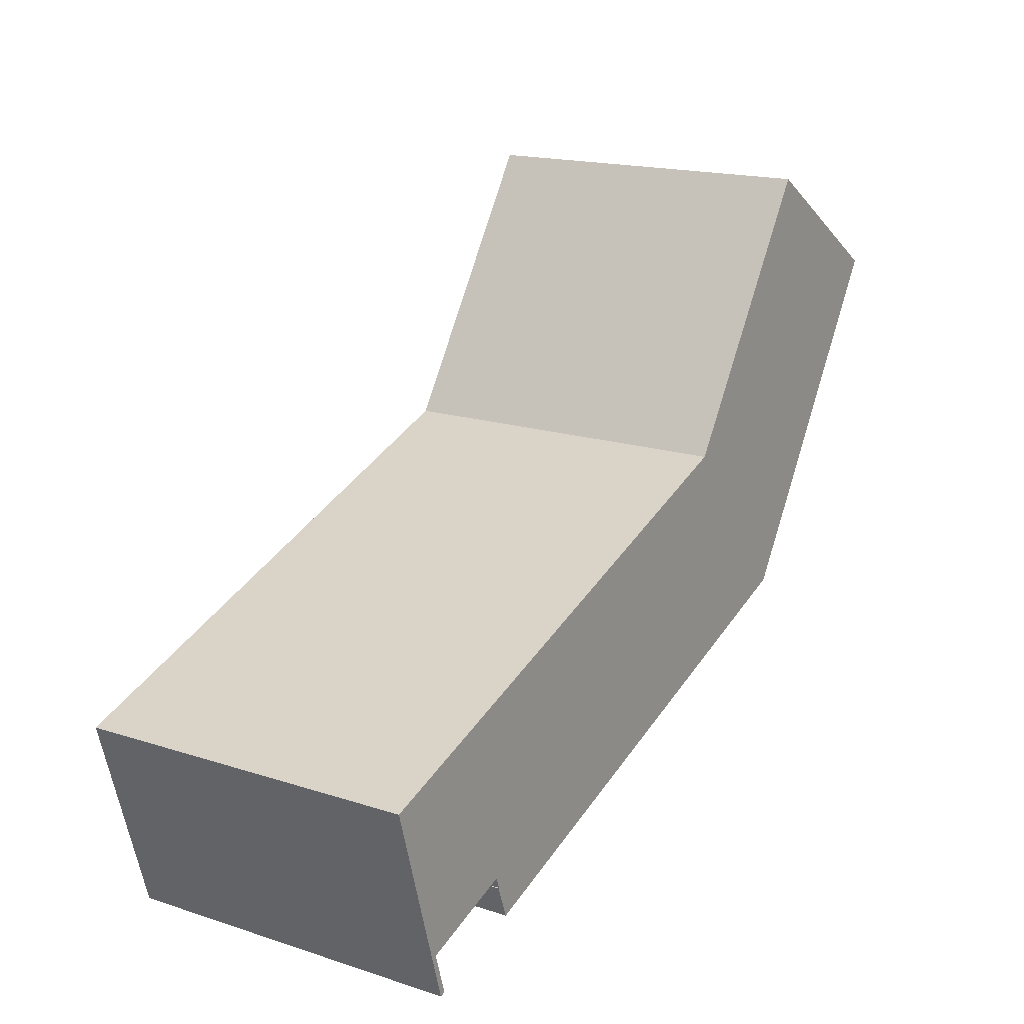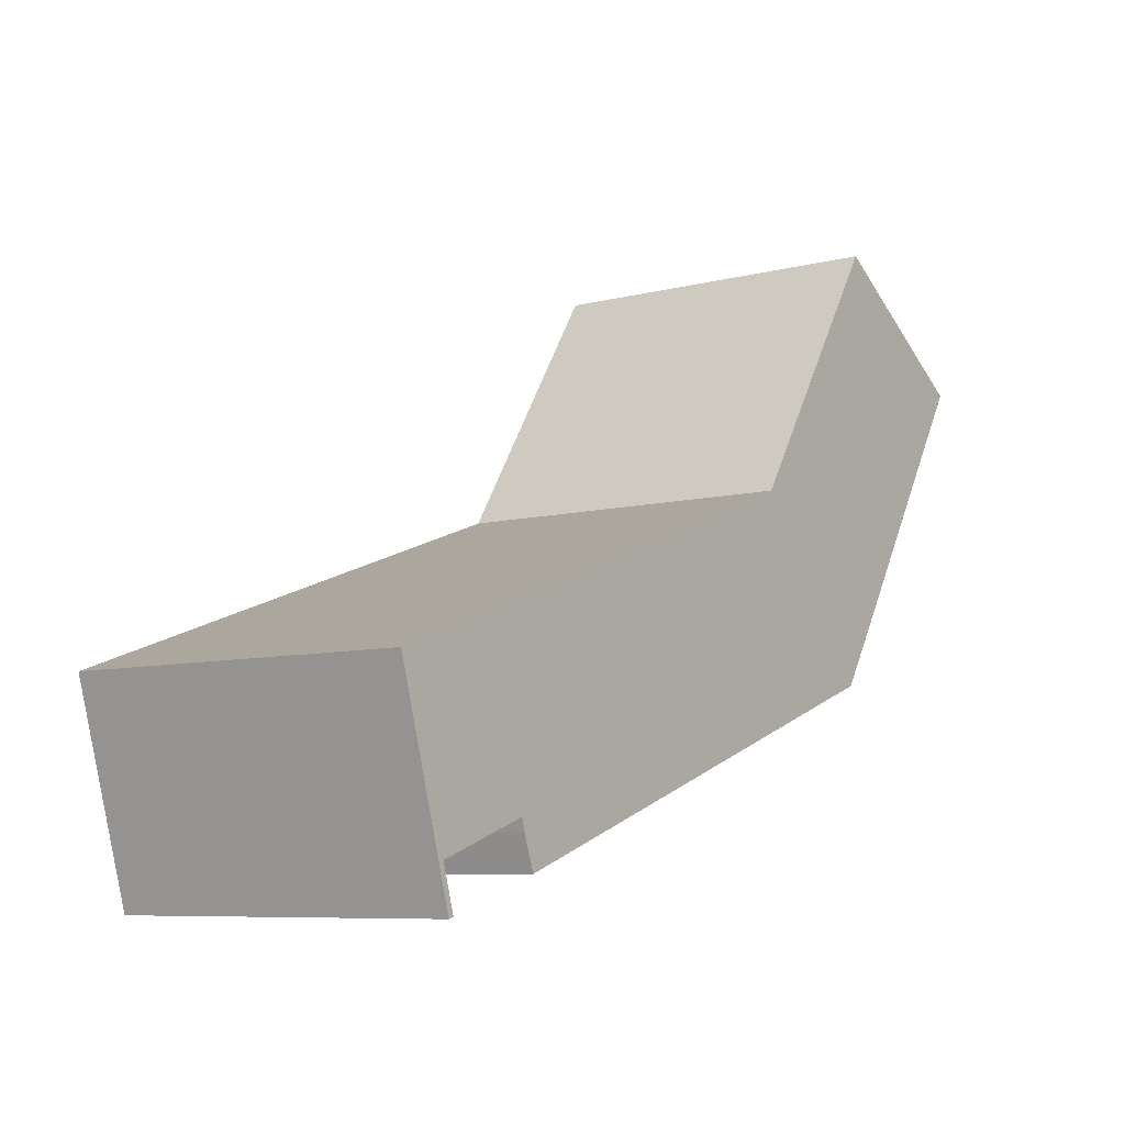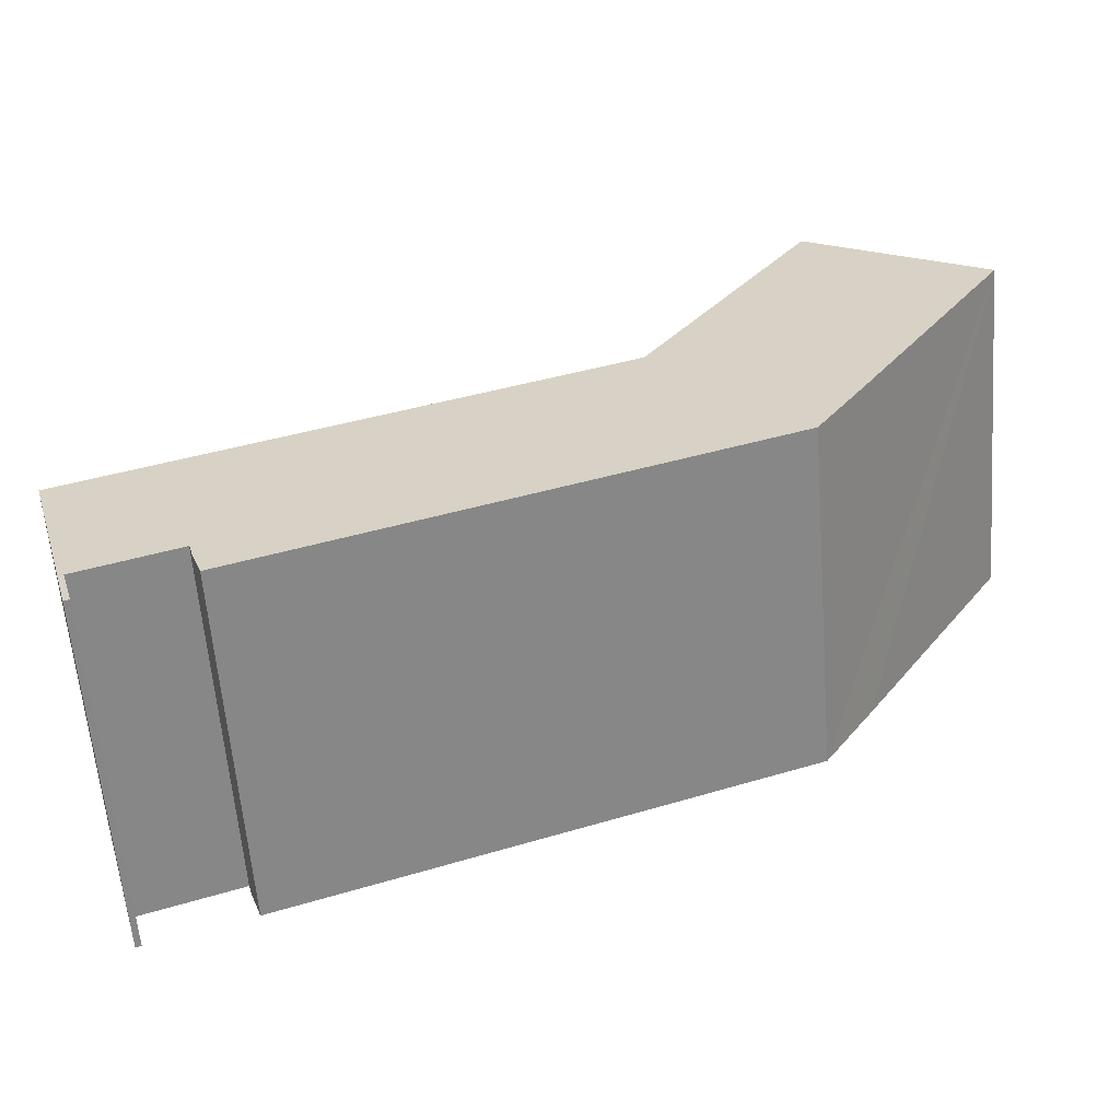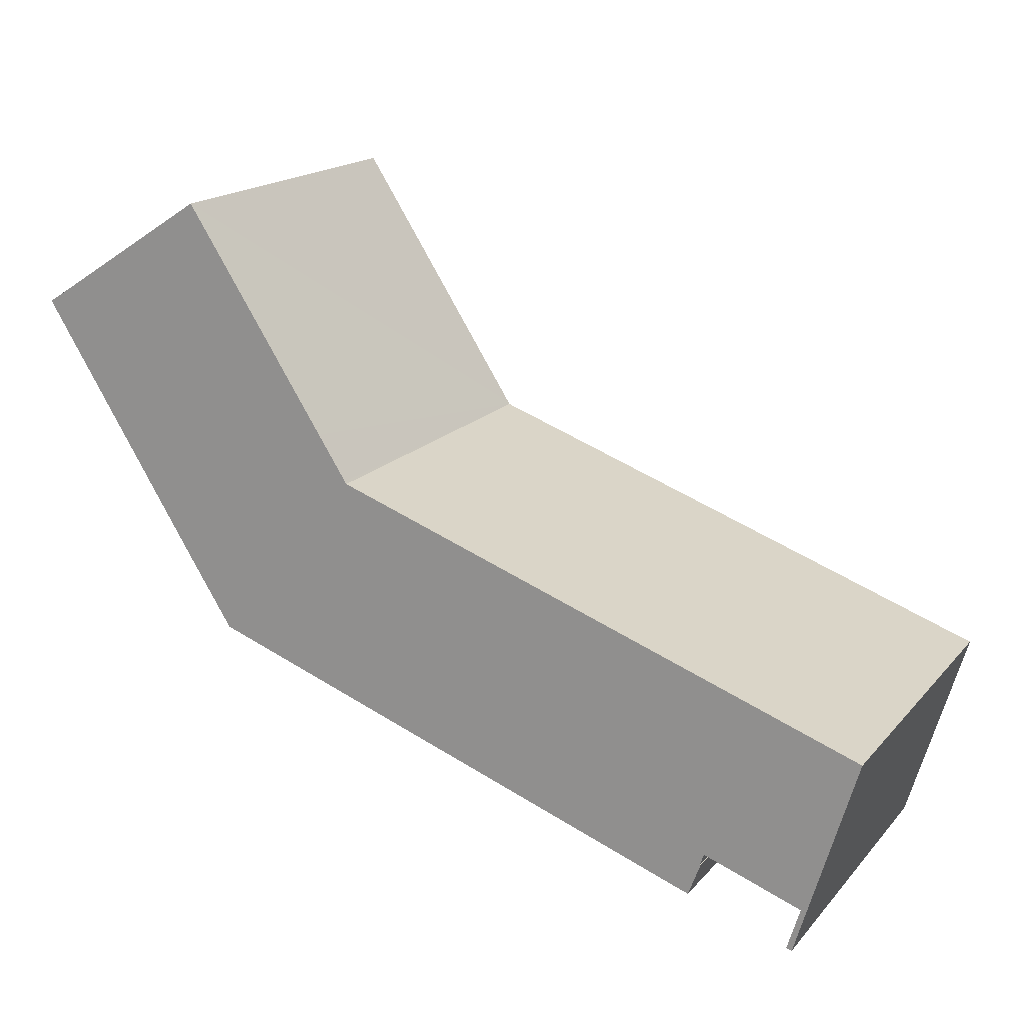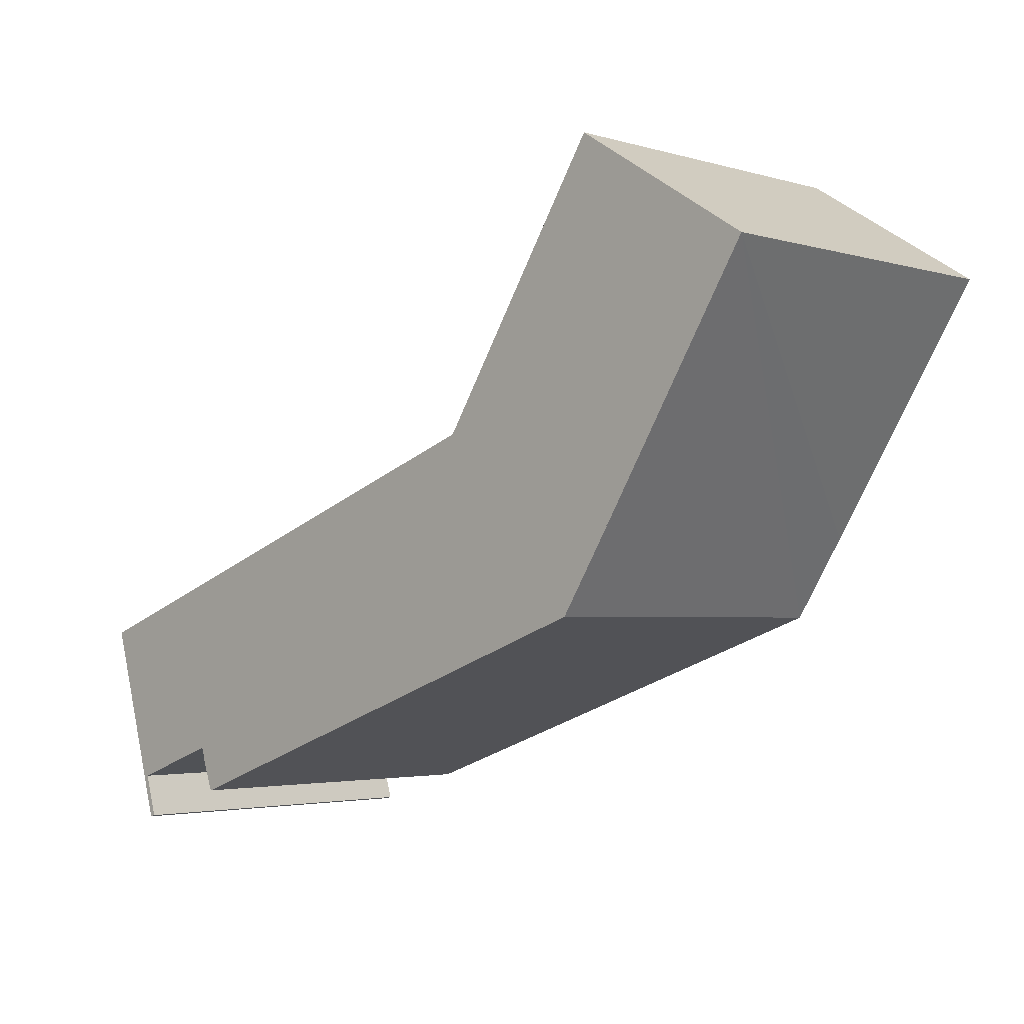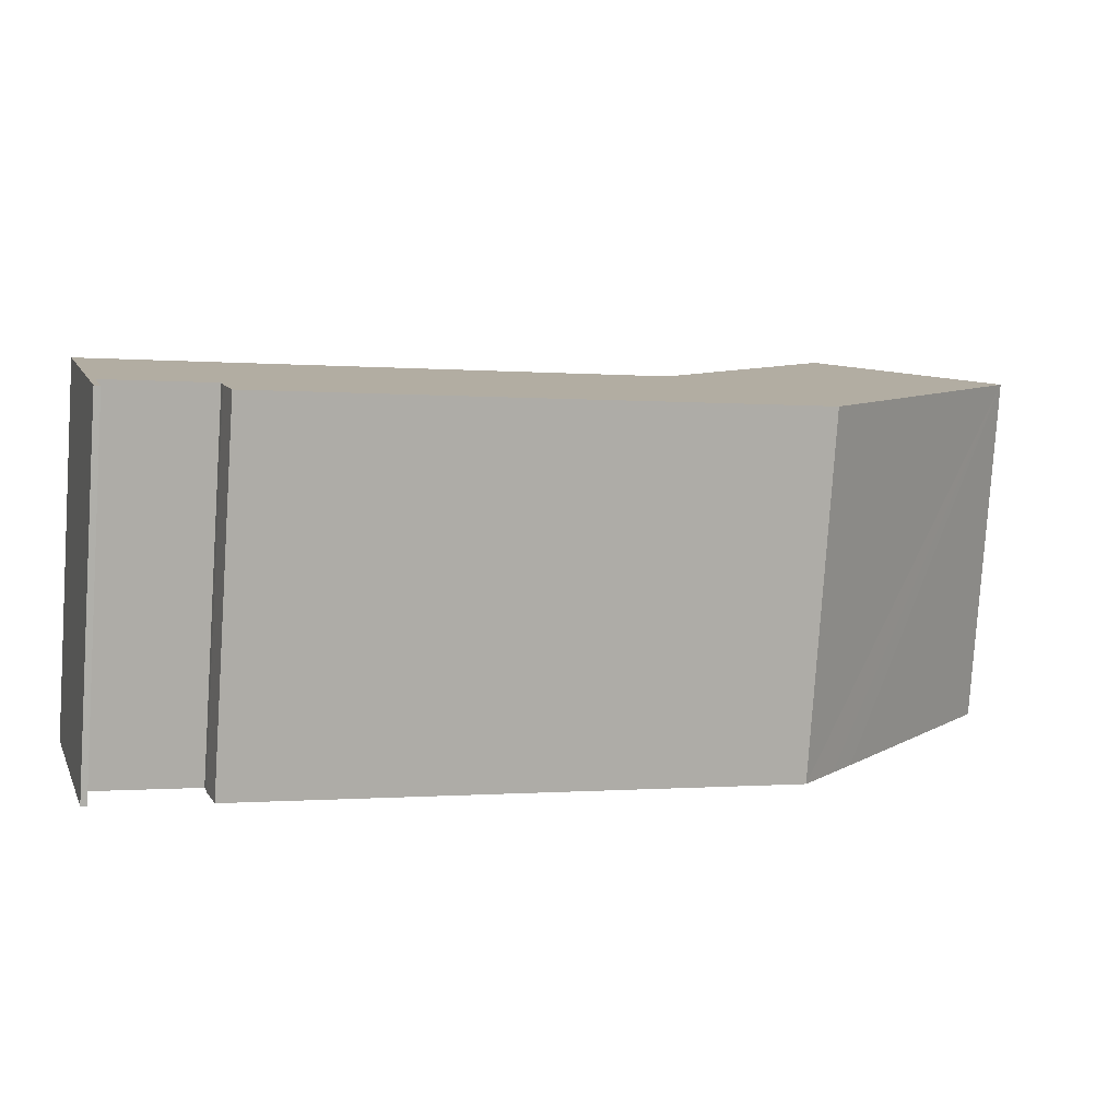
<metadata>
{"format":"obj","ext":"obj","renderer":"f3d","projection":"perspective","resolution":1024,"background":"white","views":[{"elev":17.0,"azim":-56.9,"up":"+Z"},{"elev":-7.7,"azim":-53.9,"up":"+Z"},{"elev":-61.0,"azim":4.5,"up":"+Z"},{"elev":17.5,"azim":-152.8,"up":"+Z"},{"elev":-3.0,"azim":44.6,"up":"+Z"},{"elev":-79.9,"azim":-3.8,"up":"+Z"}]}
</metadata>
<code>
v  9.546 20.2 -9.671
v  8.667 20.2 -7.083
v  20.11 20.2 -5.924
v  8.883 20.2 -7.738
v  8.88 20.2 -7.855
v  8.842 20.2 -7.752
v  50.24 20.2 17.92
v  40.9 20.2 26.21
v  51.3 20.2 19.61
v  39.38 20.2 23.87
v  49.61 20.2 16.93
v  42.36 20.2 5.467
v  32.76 20.2 13.68
v  41.16 20.2 3.593
v  31.11 20.2 11.14
v  39.45 20.2 0.937
v  31.02 20.2 11
v  30.8 20.2 10.92
v  0 20.2 1.237e-15
v  2.99 20.2 -9.093
v  2.916 20.2 -9.97
v  3.221 20.2 -9.862
v  3.727 20.2 -11.55
v  3.404 20.2 -11.64
v  3.404 7.127e-16 -11.64
v  0 0 0
v  2.916 6.105e-16 -9.97
v  9.546 5.922e-16 -9.671
v  8.842 4.747e-16 -7.752
v  8.88 4.81e-16 -7.855
v  8.883 4.738e-16 -7.738
v  8.667 4.337e-16 -7.083
v  30.8 -6.688e-16 10.92
v  31.02 -6.737e-16 11
v  31.11 -6.821e-16 11.14
v  40.9 -1.605e-15 26.21
v  32.76 -8.375e-16 13.68
v  39.38 -1.462e-15 23.87
v  51.3 -1.201e-15 19.61
v  39.45 -5.737e-17 0.937
v  50.24 -1.097e-15 17.92
v  49.61 -1.036e-15 16.93
v  42.36 -3.348e-16 5.467
v  41.16 -2.2e-16 3.593
v  20.11 3.627e-16 -5.924
v  2.99 5.568e-16 -9.093
v  3.727 7.071e-16 -11.55
v  3.221 6.039e-16 -9.862
g defaultobject
f 1 2 3
f 2 1 4
f 4 1 5
f 4 5 6
f 7 8 9
f 8 7 10
f 10 7 11
f 10 11 12
f 10 12 13
f 13 12 14
f 13 14 15
f 15 14 16
f 15 16 17
f 17 16 18
f 18 16 19
f 19 16 3
f 19 3 2
f 19 2 20
f 19 20 21
f 21 20 22
f 21 22 23
f 21 23 24
f 25 21 24
f 21 25 19
f 19 25 26
f 26 25 27
f 28 5 1
f 5 28 6
f 6 28 29
f 29 28 30
f 31 2 4
f 2 31 32
f 26 18 19
f 18 26 33
f 18 33 17
f 17 33 34
f 29 4 6
f 4 29 31
f 34 15 17
f 15 34 13
f 13 34 10
f 10 34 8
f 8 34 35
f 8 35 36
f 36 35 37
f 36 37 38
f 36 9 8
f 9 36 39
f 39 7 9
f 7 39 11
f 11 39 12
f 12 39 14
f 14 39 16
f 16 39 40
f 40 39 41
f 40 41 42
f 40 42 43
f 40 43 44
f 40 3 16
f 3 40 45
f 3 45 1
f 1 45 28
f 32 20 2
f 20 32 46
f 47 24 23
f 24 47 25
f 46 22 20
f 22 46 23
f 23 46 47
f 47 46 48
f 45 30 28
f 30 45 29
f 29 45 31
f 31 45 32
f 32 45 26
f 26 45 33
f 33 45 40
f 33 40 44
f 33 44 43
f 33 43 34
f 34 43 35
f 35 43 37
f 37 43 42
f 37 42 38
f 38 42 41
f 38 41 36
f 36 41 39
f 47 27 25
f 27 47 48
f 27 48 26
f 26 48 46
f 26 46 32

</code>
